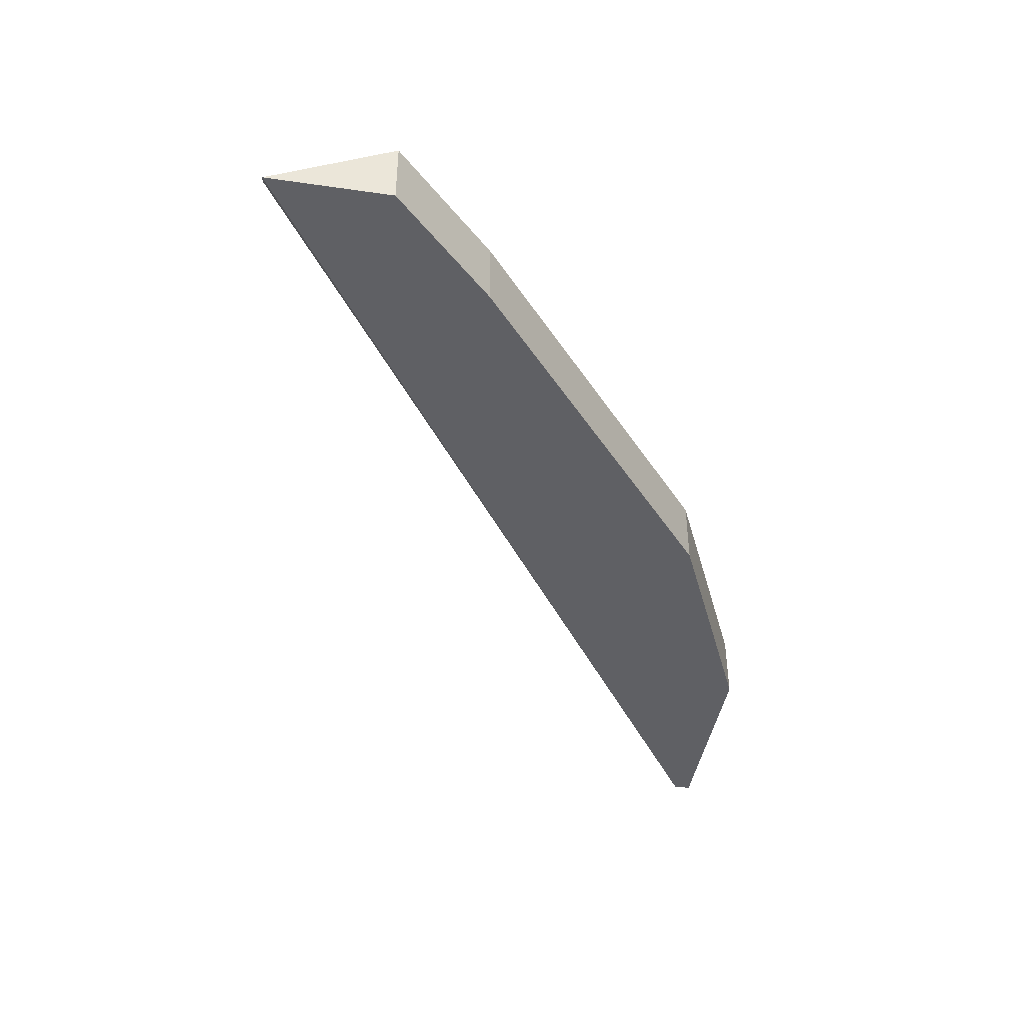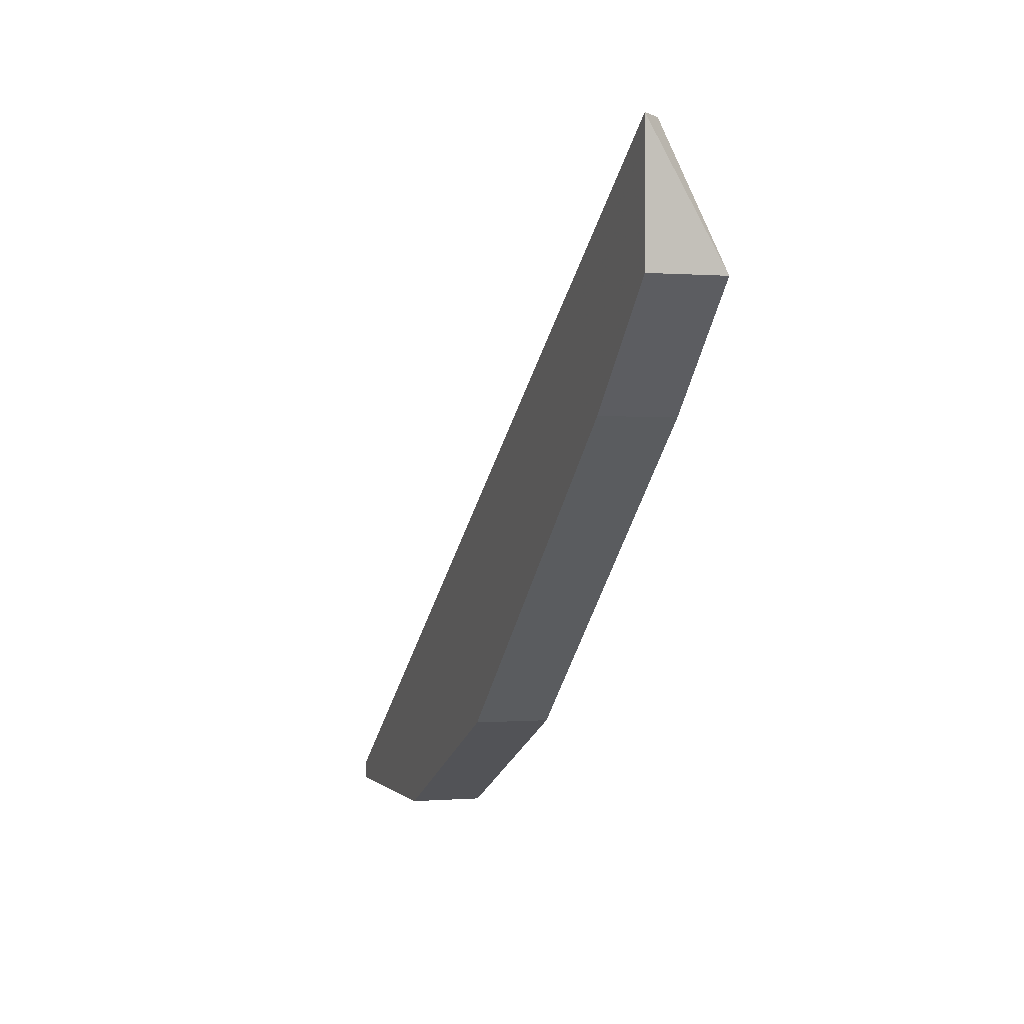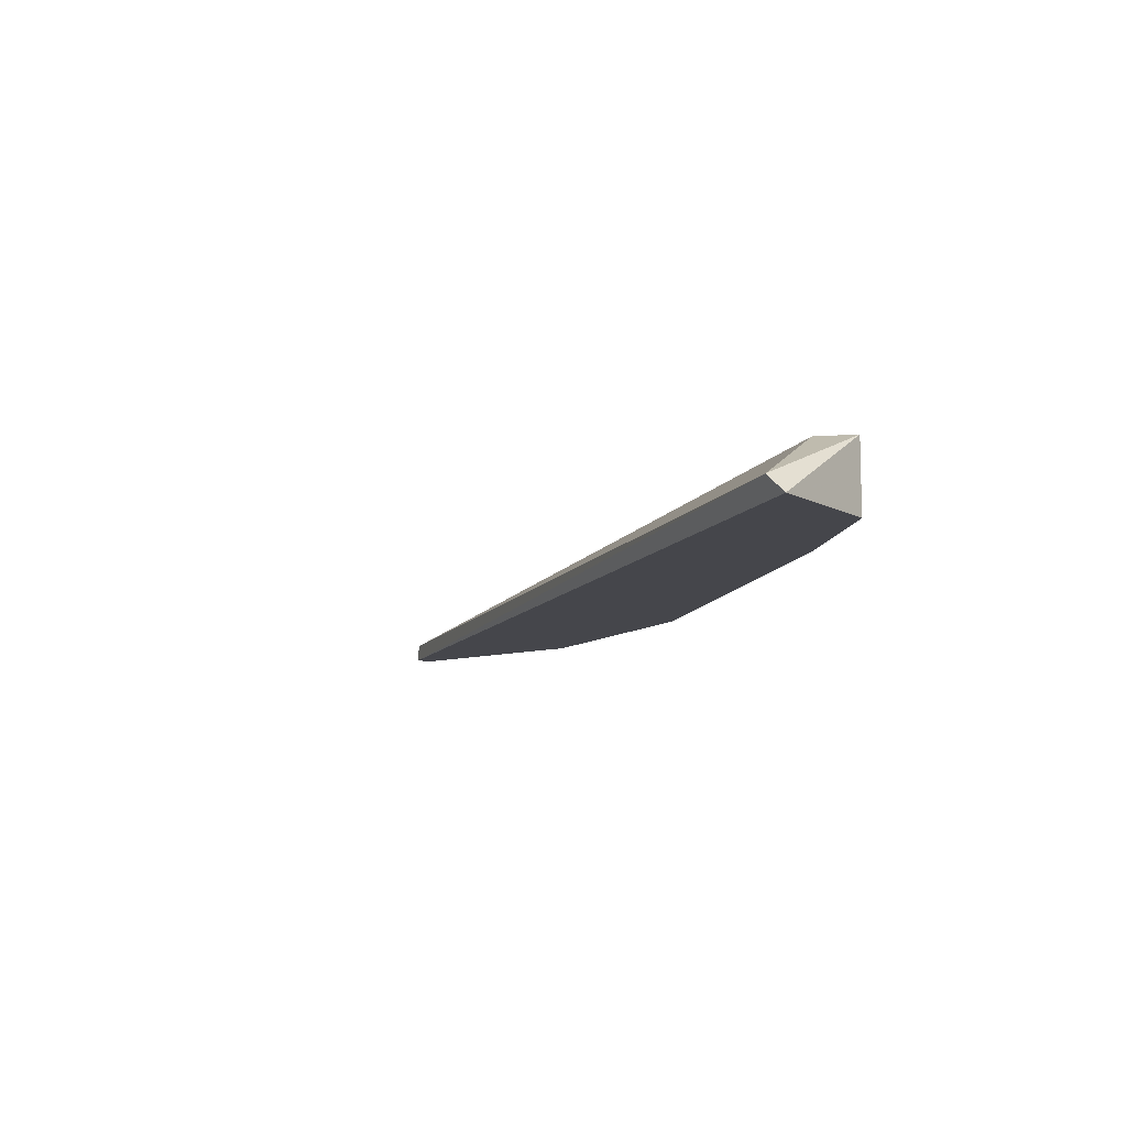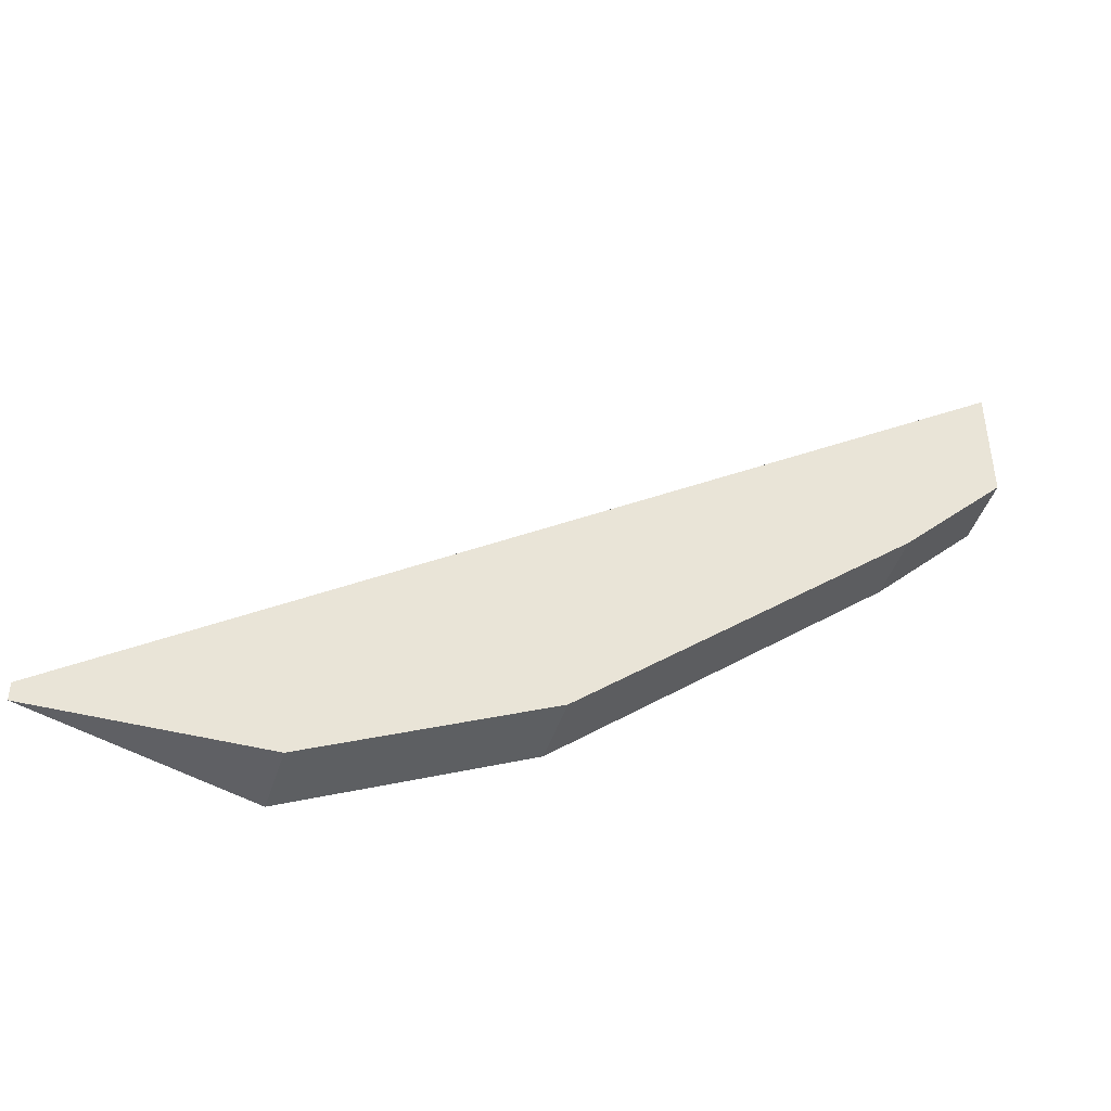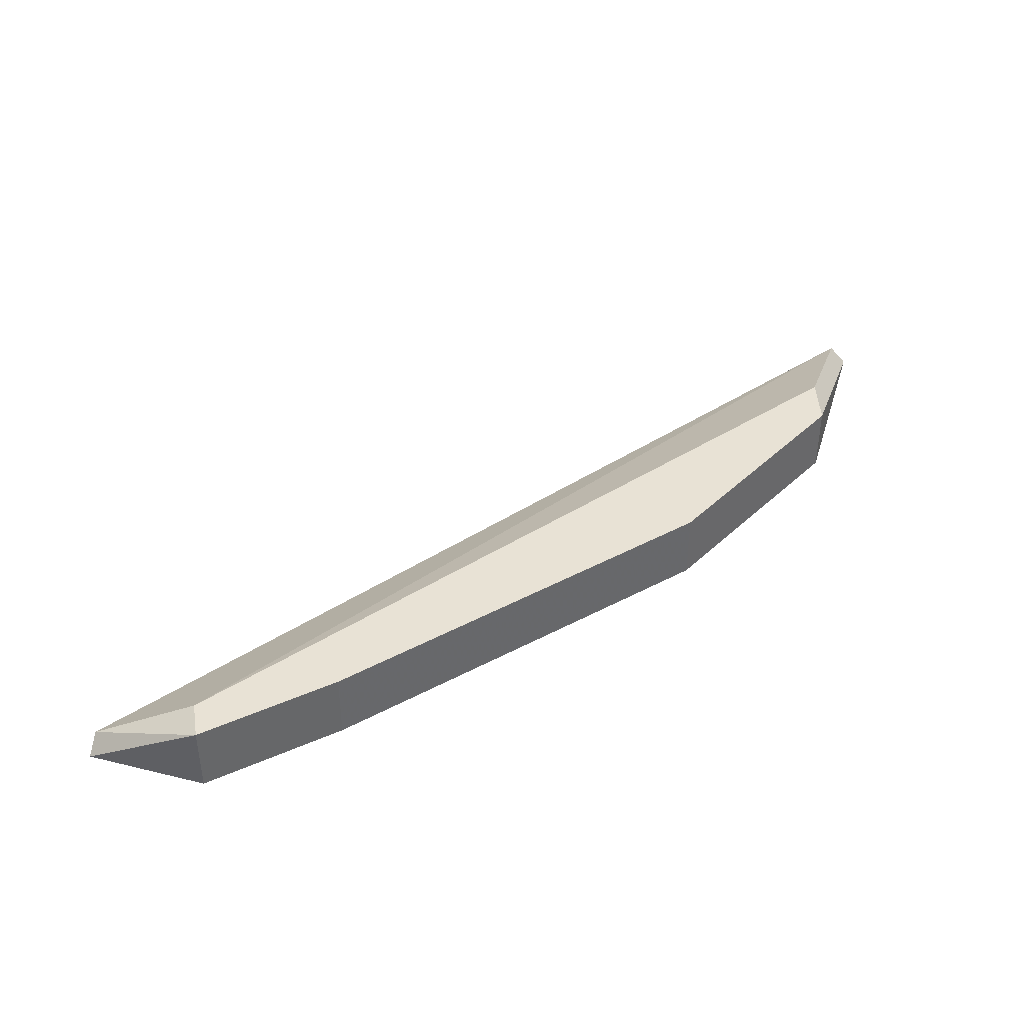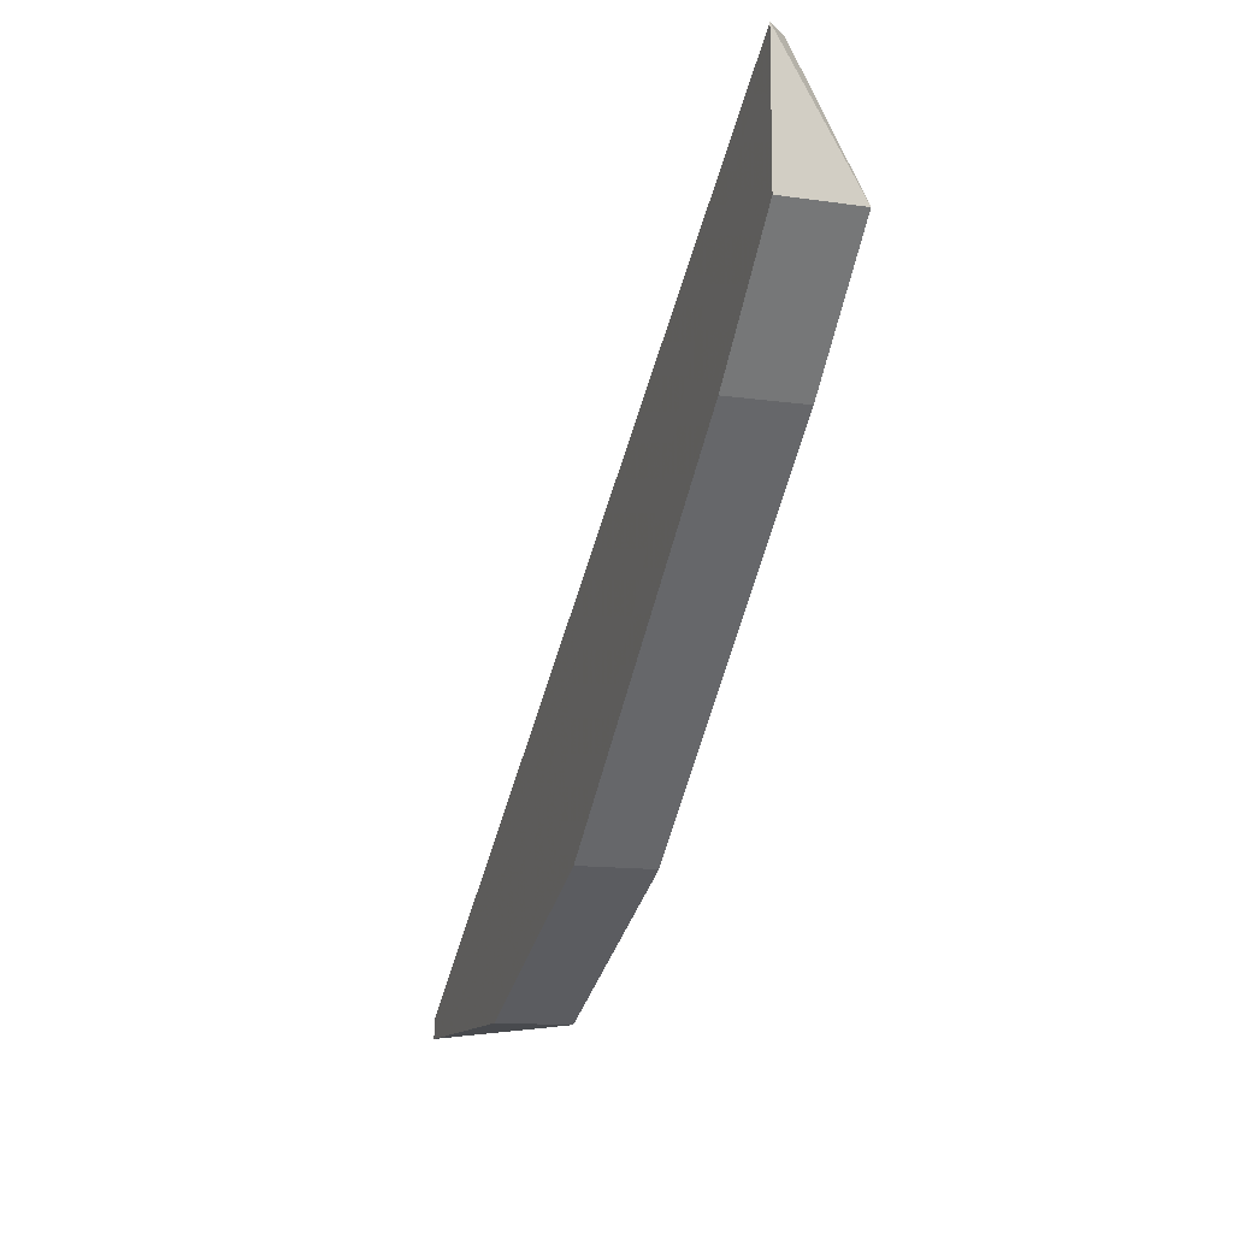
<metadata>
{"format":"obj","ext":"obj","renderer":"f3d","projection":"perspective","resolution":1024,"background":"white","views":[{"elev":-43.3,"azim":80.3,"up":"+Y"},{"elev":0.2,"azim":72.1,"up":"+Z"},{"elev":-10.1,"azim":36.4,"up":"+Y"},{"elev":-44.0,"azim":-17.1,"up":"+Z"},{"elev":40.8,"azim":106.7,"up":"+Y"},{"elev":-13.1,"azim":72.0,"up":"+Z"}]}
</metadata>
<code>
v 0.4106 0.2319 -0.4222
v 0.2227 0.2148 -0.5161
v 0.2227 0.2148 -0.5119
v 0.4362 0.2148 -0.3667
v 0.3295 0.2148 -0.4905
v 0.2612 0.2319 -0.5119
v 0.4276 0.2319 -0.3924
v 0.4362 0.2148 -0.3966
v 0.3295 0.2319 -0.4905
v 0.2227 0.2191 -0.5119
v 0.274 0.2148 -0.5161
v 0.4319 0.2191 -0.3667
v 0.274 0.2319 -0.5161
v 0.4362 0.2319 -0.3966
v 0.4106 0.2148 -0.4222
f 8 5 15
f 3 2 4
f 4 2 5
f 1 6 7
f 4 5 8
f 1 5 9
f 6 1 9
f 2 3 10
f 7 6 10
f 5 2 11
f 9 5 11
f 3 4 12
f 10 3 12
f 7 10 12
f 6 9 13
f 2 10 13
f 10 6 13
f 11 2 13
f 9 11 13
f 1 7 14
f 4 8 14
f 8 1 14
f 12 4 14
f 7 12 14
f 5 1 15
f 1 8 15

</code>
